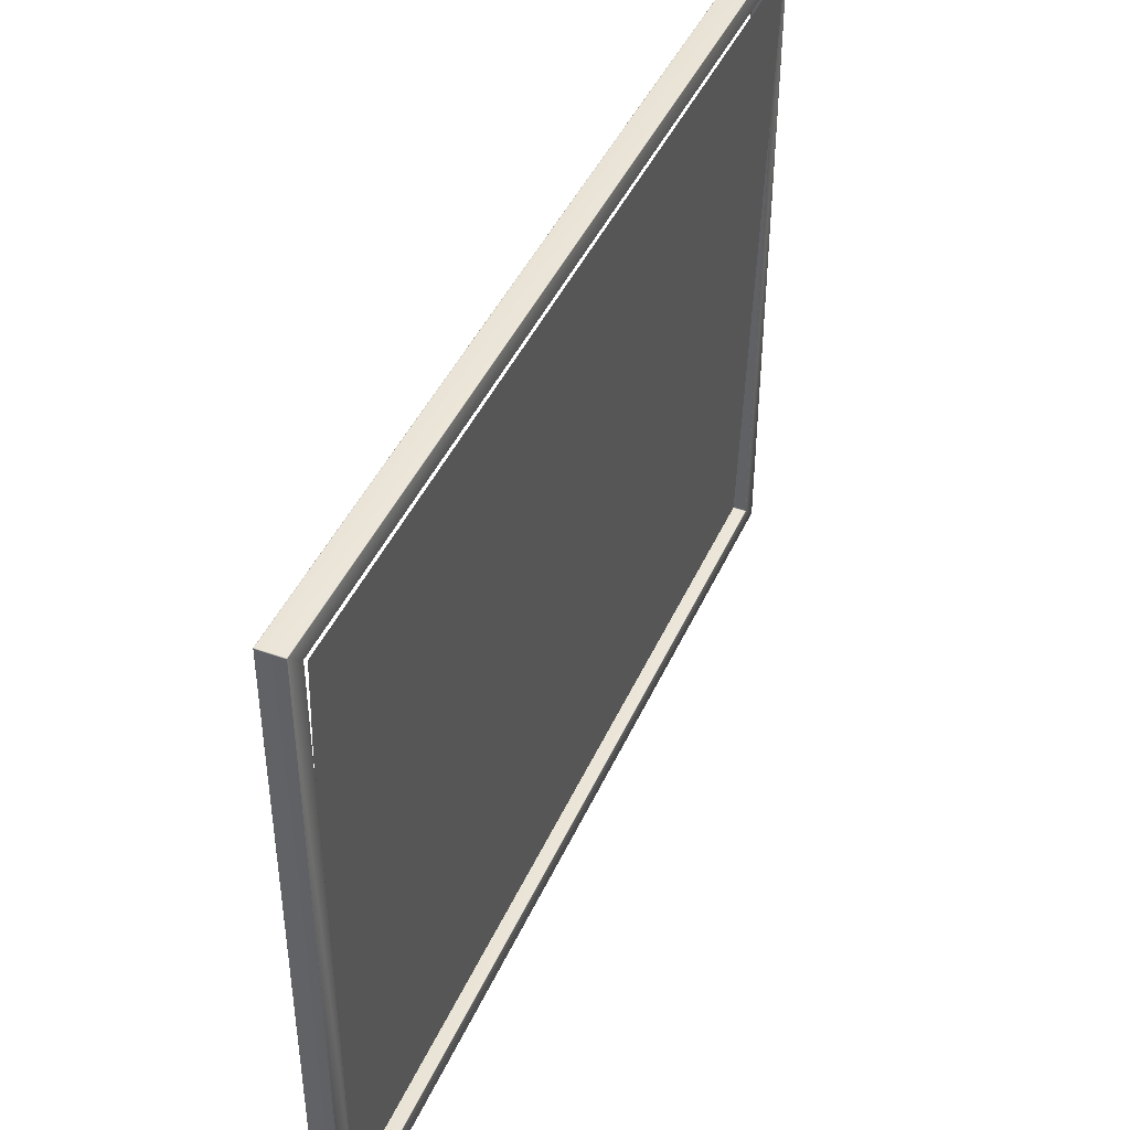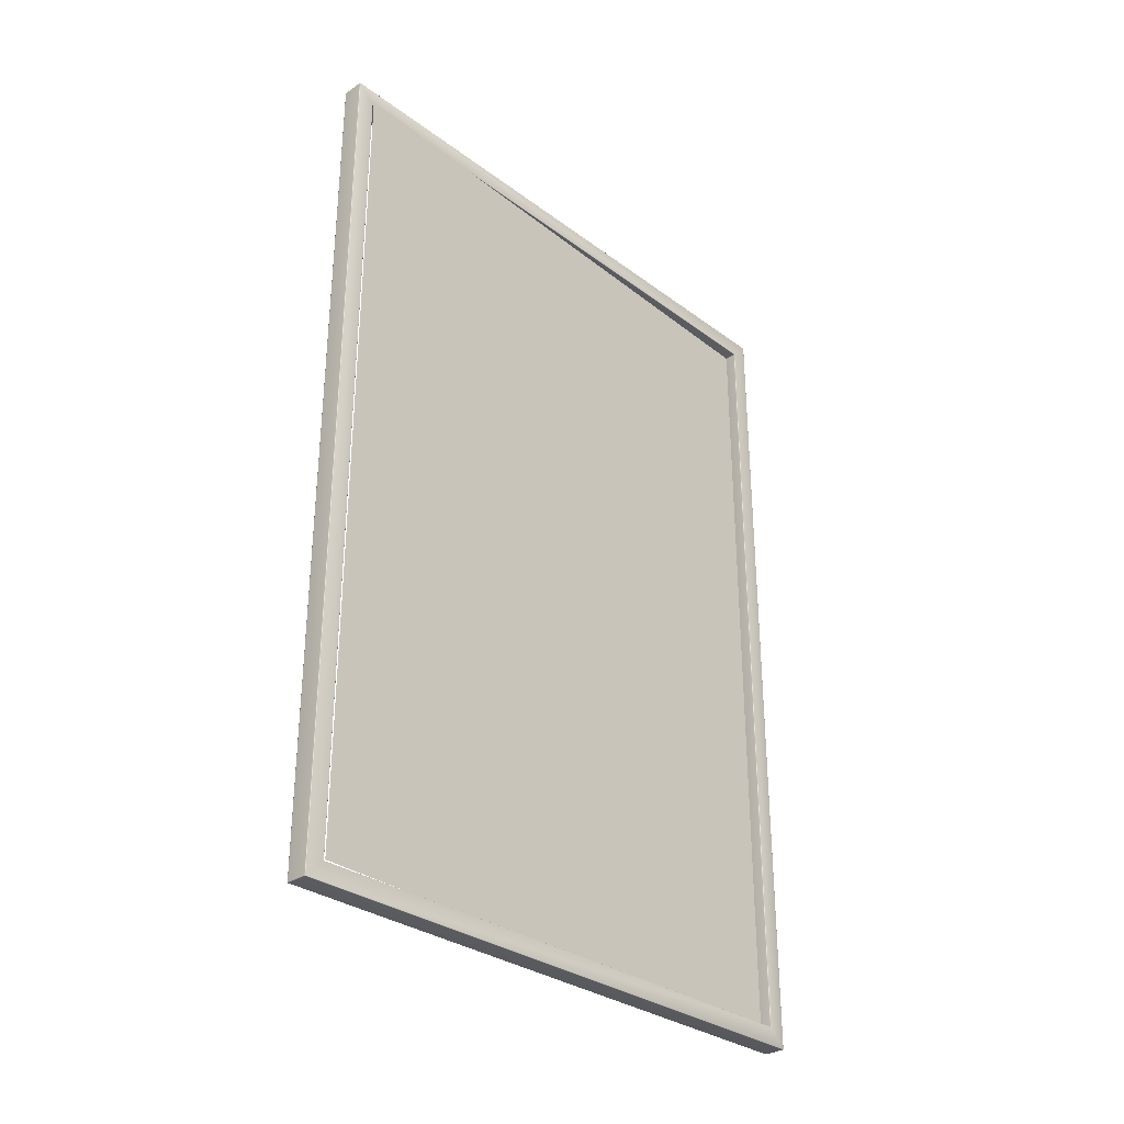
<metadata>
{"format":"obj","ext":"obj","renderer":"f3d","projection":"perspective","resolution":1024,"background":"white","views":[{"elev":43.7,"azim":23.0,"up":"+Z"},{"elev":-31.1,"azim":43.5,"up":"+Y"}]}
</metadata>
<code>
o Assembly_Tom_Pigeon_Multi_Gold_Foil_50x70cm_FRAME_0
v -0.632 1.748 1.24
v -0.6322 1.749 1.24
v -0.6324 1.749 1.241
v -0.725 1.748 -1.352
v -0.7249 1.749 -1.352
v -0.7247 1.749 -1.353
v -0.632 -1.883 1.24
v -0.6322 -1.882 1.241
v -0.6324 -1.883 1.241
v -0.725 -1.883 -1.352
v -0.7249 -1.882 -1.353
v -0.7247 -1.883 -1.353
v -0.6329 1.749 1.241
v -0.6324 1.749 1.241
v -0.6333 1.749 1.241
v -0.7241 1.749 -1.354
v -0.7247 1.749 -1.353
v -0.7238 1.749 -1.353
v -0.6329 -1.884 1.24
v -0.6324 -1.883 1.241
v -0.6333 -1.884 1.241
v -0.7241 -1.884 -1.353
v -0.7247 -1.883 -1.353
v -0.7238 -1.884 -1.353
v -0.7253 1.748 1.241
v -0.7251 1.749 1.241
v -0.7255 1.748 1.24
v -0.7246 1.749 1.241
v -0.7242 1.749 1.241
v -0.6317 1.748 -1.353
v -0.6319 1.749 -1.353
v -0.6316 1.748 -1.352
v -0.6325 1.749 -1.354
v -0.6328 1.749 -1.353
v -0.7253 -1.884 1.24
v -0.7251 -1.883 1.241
v -0.7255 -1.883 1.24
v -0.7246 -1.884 1.24
v -0.7242 -1.884 1.241
v -0.6317 -1.884 -1.352
v -0.6319 -1.883 -1.353
v -0.6316 -1.883 -1.352
v -0.6325 -1.884 -1.353
v -0.6328 -1.884 -1.353
v -0.7255 1.748 1.24
v -0.7251 1.749 1.241
v -0.7253 1.749 1.24
v -0.7242 1.749 1.241
v -0.7246 1.75 1.24
v -0.632 1.748 1.24
v -0.6322 1.748 1.241
v -0.6333 1.749 1.241
v -0.6329 1.75 1.24
v -0.6316 1.748 -1.352
v -0.6319 1.749 -1.353
v -0.6317 1.749 -1.352
v -0.6328 1.749 -1.353
v -0.6325 1.75 -1.353
v -0.725 1.748 -1.352
v -0.7249 1.748 -1.353
v -0.7238 1.749 -1.353
v -0.7241 1.75 -1.353
v -0.725 -1.883 -1.352
v -0.7249 -1.884 -1.352
v -0.7238 -1.884 -1.353
v -0.7241 -1.883 -1.354
v -0.6316 -1.883 -1.352
v -0.6319 -1.883 -1.353
v -0.6317 -1.882 -1.353
v -0.6328 -1.884 -1.353
v -0.6325 -1.883 -1.354
v -0.632 -1.883 1.24
v -0.6322 -1.884 1.24
v -0.6333 -1.884 1.241
v -0.6329 -1.883 1.241
v -0.7255 -1.883 1.24
v -0.7251 -1.883 1.241
v -0.7253 -1.882 1.241
v -0.7242 -1.884 1.241
v -0.7246 -1.883 1.241
v -0.632 -1.808 1.166
v -0.632 1.673 1.166
v -0.6352 -1.803 1.164
v -0.7222 -1.803 1.164
v -0.7222 1.668 1.164
v -0.6352 1.668 1.164
v -0.7222 1.671 1.161
v -0.7218 1.671 -1.273
v -0.6348 1.671 -1.273
v -0.6352 1.671 1.161
v -0.7218 1.668 -1.276
v -0.7218 -1.803 -1.276
v -0.6348 -1.803 -1.276
v -0.6348 1.668 -1.276
v -0.632 1.673 1.166
v -0.6316 1.673 -1.278
v -0.7222 1.75 1.239
v -0.6353 1.75 1.239
v -0.6348 1.75 -1.351
v -0.7218 1.75 -1.351
v -0.725 1.673 -1.278
v -0.7255 1.673 1.166
v -0.7222 -1.806 1.161
v -0.6352 -1.806 1.161
v -0.6348 -1.806 -1.273
v -0.7218 -1.806 -1.273
v -0.6316 1.673 -1.278
v -0.6316 -1.808 -1.278
v -0.6316 -1.808 -1.278
v -0.632 -1.808 1.166
v -0.6348 -1.885 -1.351
v -0.6353 -1.885 1.239
v -0.7222 -1.885 1.239
v -0.7218 -1.885 -1.351
v -0.725 -1.808 -1.278
v -0.7255 -1.808 1.166
v -0.7255 1.673 1.166
v -0.7255 -1.808 1.166
v -0.7222 -1.882 1.242
v -0.6353 -1.882 1.242
v -0.6353 1.747 1.242
v -0.7222 1.747 1.242
v -0.725 -1.808 -1.278
v -0.725 1.673 -1.278
v -0.6348 -1.882 -1.354
v -0.7218 -1.882 -1.354
v -0.7218 1.747 -1.354
v -0.6348 1.747 -1.354
v -0.6321 1.672 1.165
v -0.6324 1.672 1.164
v -0.6321 1.673 1.164
v -0.7222 1.749 1.242
v -0.7236 1.749 1.242
v -0.7235 1.747 1.242
v -0.7222 1.671 1.162
v -0.7237 1.671 1.162
v -0.7237 1.671 1.161
v -0.6335 1.75 -1.351
v -0.6334 1.75 -1.353
v -0.6348 1.75 -1.353
v -0.6317 1.673 -1.276
v -0.6319 1.672 -1.277
v -0.6317 1.672 -1.277
v -0.7232 1.671 -1.273
v -0.7233 1.671 -1.274
v -0.7218 1.671 -1.274
v -0.6338 -1.803 1.164
v -0.6338 -1.804 1.164
v -0.6352 -1.804 1.163
v -0.6352 -1.803 1.164
v -0.7253 -1.806 1.165
v -0.7251 -1.807 1.164
v -0.7253 -1.807 1.164
v -0.7235 -1.882 1.242
v -0.7236 -1.883 1.242
v -0.7222 -1.883 1.242
v -0.6335 -1.882 -1.354
v -0.6334 -1.883 -1.354
v -0.6348 -1.883 -1.354
v -0.6317 -1.806 -1.277
v -0.632 -1.807 -1.277
v -0.6317 -1.807 -1.276
v -0.7232 -1.803 -1.276
v -0.7233 -1.804 -1.276
v -0.7218 -1.804 -1.276
v -0.7218 -1.803 -1.276
v -0.7222 1.668 1.164
v -0.7222 1.67 1.163
v -0.6352 1.67 1.163
v -0.6352 1.668 1.164
v -0.7249 1.673 -1.276
v -0.7253 1.673 1.164
v -0.6334 1.671 -1.273
v -0.6338 1.671 1.161
v -0.7222 1.75 1.24
v -0.6353 1.75 1.24
v -0.6334 -1.803 -1.276
v -0.6334 1.669 -1.276
v -0.7249 -1.806 -1.277
v -0.7249 1.672 -1.277
v -0.6348 1.668 -1.276
v -0.6348 1.67 -1.276
v -0.7218 1.67 -1.276
v -0.7218 1.668 -1.276
v -0.7231 1.75 -1.351
v -0.7235 1.75 1.239
v -0.7218 1.75 -1.353
v -0.6338 1.669 1.164
v -0.6338 -1.803 1.164
v -0.7222 -1.804 1.163
v -0.7222 -1.803 1.164
v -0.7253 1.672 1.165
v -0.7253 -1.806 1.165
v -0.6338 -1.806 1.161
v -0.6334 -1.806 -1.273
v -0.6353 -1.885 1.24
v -0.7222 -1.885 1.24
v -0.7249 -1.807 -1.276
v -0.6348 -1.804 -1.276
v -0.6348 -1.803 -1.276
v -0.7218 -1.885 -1.353
v -0.6348 -1.885 -1.353
v -0.7235 -1.885 1.239
v -0.7231 -1.885 -1.351
v -0.6329 1.672 1.163
v -0.6338 1.671 1.162
v -0.6338 1.671 1.161
v -0.6328 1.672 1.162
v -0.6352 1.671 1.163
v -0.6339 1.671 1.163
v -0.6338 1.67 1.164
v -0.6339 1.749 1.242
v -0.634 1.747 1.242
v -0.6328 1.748 1.242
v -0.634 1.75 1.241
v -0.6339 1.75 1.24
v -0.6353 1.75 1.241
v -0.7247 1.748 1.242
v -0.7236 1.75 1.24
v -0.7247 1.75 1.239
v -0.7247 1.672 1.162
v -0.7246 1.672 1.163
v -0.7251 1.672 1.164
v -0.7246 1.671 1.164
v -0.7237 1.67 1.163
v -0.7237 1.669 1.164
v -0.7247 1.67 1.164
v -0.6335 1.75 -1.354
v -0.6334 1.749 -1.354
v -0.6348 1.749 -1.354
v -0.6348 1.75 -1.354
v -0.6324 1.748 -1.354
v -0.6325 1.671 -1.276
v -0.6334 1.67 -1.276
v -0.6334 1.669 -1.276
v -0.6324 1.67 -1.276
v -0.6348 1.671 -1.275
v -0.6335 1.671 -1.275
v -0.6334 1.671 -1.274
v -0.6348 1.671 -1.274
v -0.7218 1.671 -1.275
v -0.7231 1.671 -1.275
v -0.7233 1.67 -1.276
v -0.7242 1.67 -1.276
v -0.7242 1.671 -1.276
v -0.7247 1.672 -1.277
v -0.7249 1.672 -1.277
v -0.7232 1.749 -1.354
v -0.7231 1.747 -1.354
v -0.7242 1.748 -1.354
v -0.7231 1.75 -1.354
v -0.7232 1.75 -1.353
v -0.7218 1.75 -1.354
v -0.6339 -1.885 1.24
v -0.634 -1.885 1.239
v -0.6328 -1.884 1.239
v -0.634 -1.884 1.241
v -0.6339 -1.883 1.242
v -0.6353 -1.883 1.242
v -0.6353 -1.884 1.241
v -0.6352 -1.805 1.163
v -0.6339 -1.805 1.163
v -0.6338 -1.806 1.162
v -0.6352 -1.806 1.162
v -0.6328 -1.806 1.162
v -0.6329 -1.806 1.163
v -0.6324 -1.807 1.164
v -0.6322 -1.807 1.164
v -0.7246 -1.806 1.163
v -0.7237 -1.806 1.162
v -0.7237 -1.806 1.161
v -0.7247 -1.806 1.162
v -0.7222 -1.805 1.163
v -0.7236 -1.805 1.163
v -0.7237 -1.804 1.163
v -0.7235 -1.884 1.241
v -0.7236 -1.885 1.24
v -0.7222 -1.884 1.241
v -0.7247 -1.884 1.239
v -0.6335 -1.884 -1.354
v -0.6334 -1.885 -1.353
v -0.6348 -1.884 -1.354
v -0.6324 -1.884 -1.352
v -0.6325 -1.806 -1.275
v -0.6334 -1.806 -1.274
v -0.6334 -1.806 -1.273
v -0.6324 -1.806 -1.274
v -0.6348 -1.805 -1.275
v -0.6335 -1.805 -1.275
v -0.6334 -1.804 -1.276
v -0.7218 -1.805 -1.275
v -0.7231 -1.805 -1.275
v -0.7233 -1.806 -1.274
v -0.7218 -1.806 -1.274
v -0.7242 -1.806 -1.274
v -0.7242 -1.806 -1.275
v -0.7247 -1.807 -1.277
v -0.7232 -1.885 -1.353
v -0.7242 -1.884 -1.352
v -0.7231 -1.884 -1.354
v -0.7232 -1.883 -1.354
v -0.7218 -1.883 -1.354
v -0.7218 -1.884 -1.354
v -0.7247 -1.882 1.242
v -0.7222 1.671 1.163
v -0.6352 1.671 1.162
v -0.7242 1.672 -1.274
v -0.6324 1.672 -1.274
v -0.7222 1.75 1.241
v -0.6353 1.749 1.242
v -0.6353 1.75 1.241
v -0.6324 -1.804 -1.276
v -0.6317 -1.806 -1.277
v -0.6317 1.672 -1.277
v -0.6324 1.67 -1.276
v -0.7242 -1.804 -1.276
v -0.7232 -1.803 -1.276
v -0.7232 1.669 -1.276
v -0.7242 1.67 -1.276
v -0.6324 1.75 -1.352
v -0.634 1.75 1.239
v -0.6328 1.75 1.239
v -0.7242 1.75 -1.352
v -0.7218 1.749 -1.354
v -0.7218 1.75 -1.354
v -0.6328 1.67 1.164
v -0.6321 1.672 1.165
v -0.6322 -1.806 1.165
v -0.6328 -1.804 1.164
v -0.634 -1.882 1.242
v -0.6328 -1.882 1.242
v -0.7222 -1.806 1.162
v -0.7247 1.67 1.164
v -0.7237 1.669 1.164
v -0.7237 -1.803 1.164
v -0.7247 -1.804 1.164
v -0.7222 -1.884 1.241
v -0.7232 -1.806 -1.273
v -0.6324 -1.882 -1.354
v -0.6335 1.747 -1.354
v -0.6348 -1.806 -1.274
v -0.6335 -1.885 -1.351
v -0.6348 -1.884 -1.354
v -0.7231 -1.882 -1.354
v -0.7242 -1.882 -1.354
v -0.6329 1.671 1.164
v -0.6332 1.671 1.163
v -0.6328 1.67 1.164
v -0.7235 1.75 1.241
v -0.7236 1.671 1.163
v -0.7243 1.671 1.163
v -0.6335 1.75 -1.354
v -0.6348 1.75 -1.354
v -0.6325 1.672 -1.275
v -0.6328 1.671 -1.276
v -0.7242 1.672 -1.275
v -0.7238 1.671 -1.276
v -0.6338 -1.804 1.164
v -0.6329 -1.805 1.164
v -0.6332 -1.805 1.163
v -0.6339 -1.805 1.163
v -0.6338 -1.803 1.164
v -0.6328 -1.804 1.164
v -0.7246 -1.805 1.164
v -0.7243 -1.805 1.163
v -0.7247 -1.804 1.164
v -0.7235 -1.884 1.241
v -0.6335 -1.884 -1.354
v -0.6325 -1.805 -1.276
v -0.6328 -1.805 -1.276
v -0.6324 -1.804 -1.276
v -0.7242 -1.805 -1.276
v -0.7238 -1.805 -1.276
v -0.7242 -1.804 -1.276
v -0.6338 1.671 1.162
v -0.6339 1.671 1.163
v -0.6338 1.669 1.164
v -0.6338 1.669 1.164
v -0.6338 1.67 1.164
v -0.634 1.75 1.241
v -0.7235 1.75 1.241
v -0.7222 1.75 1.241
v -0.7253 1.672 1.165
v -0.6334 1.669 -1.276
v -0.6334 1.67 -1.276
v -0.6335 1.671 -1.275
v -0.6334 1.671 -1.273
v -0.6334 1.671 -1.274
v -0.7232 1.669 -1.276
v -0.7231 1.75 -1.354
v -0.634 -1.884 1.241
v -0.6353 -1.884 1.241
v -0.6338 -1.806 1.161
v -0.6338 -1.806 1.162
v -0.6322 -1.806 1.165
v -0.7237 -1.803 1.164
v -0.6334 -1.806 -1.274
v -0.6335 -1.805 -1.275
v -0.6334 -1.803 -1.276
v -0.6334 -1.803 -1.276
v -0.6334 -1.804 -1.276
v -0.7249 -1.806 -1.277
v -0.7231 -1.884 -1.354
v -0.7218 -1.884 -1.354
v -0.6334 -1.803 -1.276
v -0.6334 1.669 -1.276
v -0.6338 1.669 1.164
v -0.6338 -1.803 1.164
f 1 2 3
f 4 5 6
f 7 8 9
f 10 11 12
f 13 14 15
f 16 17 18
f 19 20 21
f 22 23 24
f 25 26 27
f 26 28 29
f 30 31 32
f 31 33 34
f 35 36 37
f 36 38 39
f 40 41 42
f 41 43 44
f 45 46 47
f 46 48 49
f 50 14 51
f 52 3 53
f 54 55 56
f 55 57 58
f 59 17 60
f 61 6 62
f 63 23 64
f 65 12 66
f 67 68 69
f 68 70 71
f 72 20 73
f 74 9 75
f 76 77 78
f 77 79 80
f 50 7 81
f 50 81 82
f 83 84 85
f 83 85 86
f 87 88 89
f 87 89 90
f 91 92 93
f 91 93 94
f 1 95 96
f 1 96 54
f 97 98 99
f 97 99 100
f 101 102 45
f 101 45 4
f 103 104 105
f 103 105 106
f 32 107 108
f 32 108 67
f 109 110 72
f 109 72 42
f 111 112 113
f 111 113 114
f 115 63 37
f 115 37 116
f 117 118 76
f 117 76 27
f 119 120 121
f 119 121 122
f 59 10 123
f 59 123 124
f 125 126 127
f 125 127 128
f 129 130 131
f 129 131 95
f 122 132 133
f 122 133 134
f 135 136 137
f 135 137 87
f 99 138 139
f 99 139 140
f 141 142 143
f 141 143 96
f 144 145 146
f 144 146 88
f 147 148 149
f 147 149 150
f 151 152 153
f 151 153 116
f 119 154 155
f 119 155 156
f 125 157 158
f 125 158 159
f 160 161 162
f 160 162 109
f 163 164 165
f 163 165 166
f 76 78 25
f 76 25 27
f 167 168 169
f 167 169 170
f 101 171 172
f 101 172 102
f 89 173 174
f 89 174 90
f 97 175 176
f 97 176 98
f 93 177 178
f 93 178 94
f 123 179 180
f 123 180 124
f 181 182 183
f 181 183 184
f 54 56 2
f 54 2 1
f 100 185 186
f 100 186 97
f 99 140 187
f 99 187 100
f 86 188 189
f 86 189 83
f 50 51 8
f 50 8 7
f 150 149 190
f 150 190 191
f 117 192 193
f 117 193 118
f 104 194 195
f 104 195 105
f 112 196 197
f 112 197 113
f 116 153 198
f 116 198 115
f 67 69 30
f 67 30 32
f 166 165 199
f 166 199 200
f 72 73 40
f 72 40 42
f 114 201 202
f 114 202 111
f 113 203 204
f 113 204 114
f 59 60 11
f 59 11 10
f 205 206 207
f 205 207 208
f 209 210 211
f 209 211 169
f 13 212 213
f 13 213 214
f 215 216 176
f 215 176 217
f 28 26 25
f 28 25 218
f 49 219 186
f 49 186 220
f 221 222 223
f 221 223 172
f 224 225 226
f 224 226 227
f 228 229 230
f 228 230 231
f 33 31 30
f 33 30 232
f 233 234 235
f 233 235 236
f 237 238 239
f 237 239 240
f 241 242 243
f 241 243 183
f 244 245 246
f 244 246 247
f 16 248 249
f 16 249 250
f 251 252 187
f 251 187 253
f 19 254 255
f 19 255 256
f 257 258 259
f 257 259 260
f 261 262 263
f 261 263 264
f 265 266 267
f 265 267 268
f 269 270 271
f 269 271 272
f 273 274 275
f 273 275 190
f 276 277 197
f 276 197 278
f 38 36 35
f 38 35 279
f 280 281 202
f 280 202 282
f 43 41 40
f 43 40 283
f 284 285 286
f 284 286 287
f 288 289 290
f 288 290 199
f 291 292 293
f 291 293 294
f 295 296 297
f 295 297 198
f 22 298 204
f 22 204 299
f 300 301 302
f 300 302 303
f 304 154 134
f 304 134 218
f 305 135 306
f 305 306 209
f 307 144 137
f 307 137 221
f 308 141 131
f 308 131 208
f 309 132 310
f 309 310 311
f 312 313 314
f 312 314 315
f 316 317 318
f 316 318 319
f 237 240 146
f 237 146 241
f 320 138 321
f 320 321 322
f 323 5 47
f 323 47 220
f 231 230 324
f 231 324 325
f 326 327 328
f 326 328 329
f 214 213 330
f 214 330 331
f 261 264 332
f 261 332 273
f 333 334 335
f 333 335 336
f 265 268 162
f 265 162 287
f 260 259 156
f 260 156 337
f 272 271 338
f 272 338 295
f 339 157 340
f 339 340 232
f 291 294 341
f 291 341 288
f 256 255 342
f 256 342 283
f 303 302 159
f 303 159 343
f 279 35 64
f 279 64 299
f 250 249 344
f 250 344 345
f 130 205 208
f 130 208 131
f 130 346 347
f 130 347 205
f 130 129 348
f 130 348 346
f 51 14 13
f 51 13 214
f 2 322 53
f 2 53 3
f 134 133 28
f 134 28 218
f 133 349 29
f 133 29 28
f 132 309 349
f 132 349 133
f 137 136 222
f 137 222 221
f 136 350 351
f 136 351 222
f 136 135 305
f 136 305 350
f 140 139 352
f 140 352 353
f 139 58 57
f 139 57 352
f 138 320 58
f 138 58 139
f 142 233 236
f 142 236 143
f 142 354 355
f 142 355 233
f 142 141 308
f 142 308 354
f 145 242 241
f 145 241 146
f 145 356 357
f 145 357 242
f 144 307 356
f 144 356 145
f 60 17 16
f 60 16 250
f 5 323 62
f 5 62 6
f 73 20 19
f 73 19 256
f 8 331 75
f 8 75 9
f 148 262 261
f 148 261 149
f 358 359 360
f 358 360 361
f 362 363 359
f 362 359 358
f 152 269 272
f 152 272 153
f 152 364 365
f 152 365 269
f 152 151 366
f 152 366 364
f 156 155 367
f 156 367 337
f 155 80 79
f 155 79 367
f 154 304 80
f 154 80 155
f 159 158 368
f 159 368 343
f 158 71 70
f 158 70 368
f 157 339 71
f 157 71 158
f 161 284 287
f 161 287 162
f 161 369 370
f 161 370 284
f 161 160 371
f 161 371 369
f 164 292 291
f 164 291 165
f 164 372 373
f 164 373 292
f 163 374 372
f 163 372 164
f 64 23 22
f 64 22 299
f 11 345 66
f 11 66 12
f 174 375 306
f 174 306 90
f 375 210 209
f 375 209 306
f 206 205 347
f 206 347 376
f 169 211 377
f 169 377 170
f 378 379 346
f 378 346 348
f 379 376 347
f 379 347 346
f 212 310 121
f 212 121 213
f 310 212 380
f 310 380 311
f 212 13 15
f 212 15 380
f 216 321 98
f 216 98 176
f 321 216 53
f 321 53 322
f 216 215 52
f 216 52 53
f 47 46 49
f 47 49 220
f 219 175 97
f 219 97 186
f 175 219 381
f 175 381 382
f 219 49 48
f 219 48 381
f 172 223 383
f 172 383 102
f 223 224 227
f 223 227 383
f 223 222 351
f 223 351 224
f 226 225 168
f 226 168 167
f 225 350 305
f 225 305 168
f 225 224 351
f 225 351 350
f 229 340 128
f 229 128 230
f 340 229 33
f 340 33 232
f 229 228 34
f 229 34 33
f 56 55 58
f 56 58 320
f 384 385 182
f 384 182 181
f 385 238 237
f 385 237 182
f 234 233 355
f 234 355 386
f 240 239 173
f 240 173 89
f 387 388 354
f 387 354 308
f 388 386 355
f 388 355 354
f 183 243 389
f 183 389 184
f 389 243 245
f 389 245 244
f 243 242 357
f 243 357 245
f 247 246 171
f 247 171 101
f 246 356 307
f 246 307 171
f 246 245 357
f 246 357 356
f 248 324 127
f 248 127 249
f 324 248 390
f 324 390 325
f 248 16 18
f 248 18 390
f 252 185 100
f 252 100 187
f 185 252 62
f 185 62 323
f 252 251 61
f 252 61 62
f 254 196 112
f 254 112 255
f 196 254 391
f 196 391 392
f 254 19 21
f 254 21 391
f 258 330 120
f 258 120 259
f 330 258 75
f 330 75 331
f 258 257 74
f 258 74 75
f 264 263 194
f 264 194 104
f 393 394 266
f 393 266 265
f 394 361 360
f 394 360 266
f 268 267 395
f 268 395 110
f 267 359 363
f 267 363 395
f 267 266 360
f 267 360 359
f 271 270 332
f 271 332 103
f 270 274 273
f 270 273 332
f 270 269 365
f 270 365 274
f 190 275 396
f 190 396 191
f 396 275 364
f 396 364 366
f 275 274 365
f 275 365 364
f 277 203 113
f 277 113 197
f 203 277 38
f 203 38 279
f 277 276 39
f 277 39 38
f 78 77 80
f 78 80 304
f 281 342 111
f 281 111 202
f 342 281 43
f 342 43 283
f 281 280 44
f 281 44 43
f 69 68 71
f 69 71 339
f 195 397 341
f 195 341 105
f 397 289 288
f 397 288 341
f 285 284 370
f 285 370 398
f 199 290 399
f 199 399 200
f 400 401 369
f 400 369 371
f 401 398 370
f 401 370 369
f 294 293 338
f 294 338 106
f 338 293 296
f 338 296 295
f 293 292 373
f 293 373 296
f 198 297 402
f 198 402 115
f 297 372 374
f 297 374 402
f 297 296 373
f 297 373 372
f 298 201 114
f 298 114 204
f 201 298 403
f 201 403 404
f 298 22 24
f 298 24 403
f 301 344 126
f 301 126 302
f 344 301 66
f 344 66 345
f 301 300 65
f 301 65 66
f 78 304 218
f 78 218 25
f 168 305 209
f 168 209 169
f 171 307 221
f 171 221 172
f 387 308 208
f 387 208 207
f 175 382 217
f 175 217 176
f 405 312 315
f 405 315 406
f 179 316 319
f 179 319 180
f 182 237 241
f 182 241 183
f 56 320 322
f 56 322 2
f 185 323 220
f 185 220 186
f 140 353 253
f 140 253 187
f 407 326 329
f 407 329 408
f 51 214 331
f 51 331 8
f 149 261 273
f 149 273 190
f 192 333 336
f 192 336 193
f 393 265 287
f 393 287 286
f 196 392 278
f 196 278 197
f 153 272 295
f 153 295 198
f 69 339 232
f 69 232 30
f 165 291 288
f 165 288 199
f 73 256 283
f 73 283 40
f 201 404 282
f 201 282 202
f 203 279 299
f 203 299 204
f 60 250 345
f 60 345 11
f 154 119 122
f 154 122 134
f 135 87 90
f 135 90 306
f 144 88 87
f 144 87 137
f 141 96 95
f 141 95 131
f 132 122 121
f 132 121 310
f 313 108 107
f 313 107 314
f 317 92 91
f 317 91 318
f 240 89 88
f 240 88 146
f 138 99 98
f 138 98 321
f 5 4 45
f 5 45 47
f 230 128 127
f 230 127 324
f 327 82 81
f 327 81 328
f 213 121 120
f 213 120 330
f 264 104 103
f 264 103 332
f 334 85 84
f 334 84 335
f 268 110 109
f 268 109 162
f 259 120 119
f 259 119 156
f 271 103 106
f 271 106 338
f 157 125 128
f 157 128 340
f 294 106 105
f 294 105 341
f 255 112 111
f 255 111 342
f 302 126 125
f 302 125 159
f 35 37 63
f 35 63 64
f 249 127 126
f 249 126 344
o Assembly_Tom_Pigeon_Multi_Gold_Foil_50x70cm_PRINT_0
v -0.6154 -1.807 1.168
v -0.6837 -1.807 -1.282
v -0.6837 1.675 -1.282
v -0.6154 1.675 1.168
v -0.6884 -1.807 -1.282
v -0.62 -1.807 1.169
v -0.62 1.675 1.169
v -0.6884 1.675 -1.282
f 409 410 411
f 409 411 412
f 413 414 415
f 413 415 416

</code>
